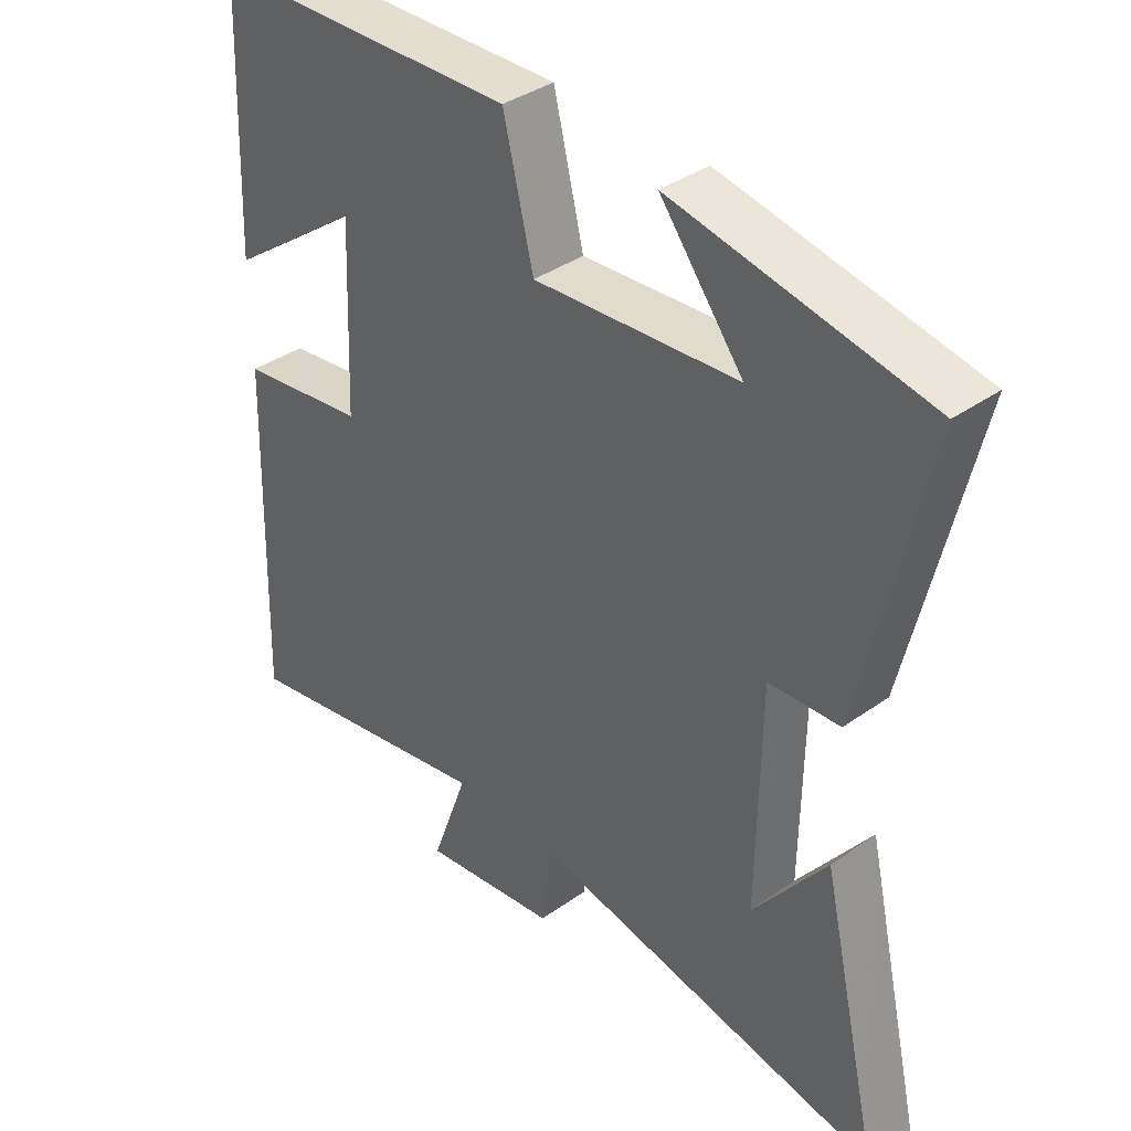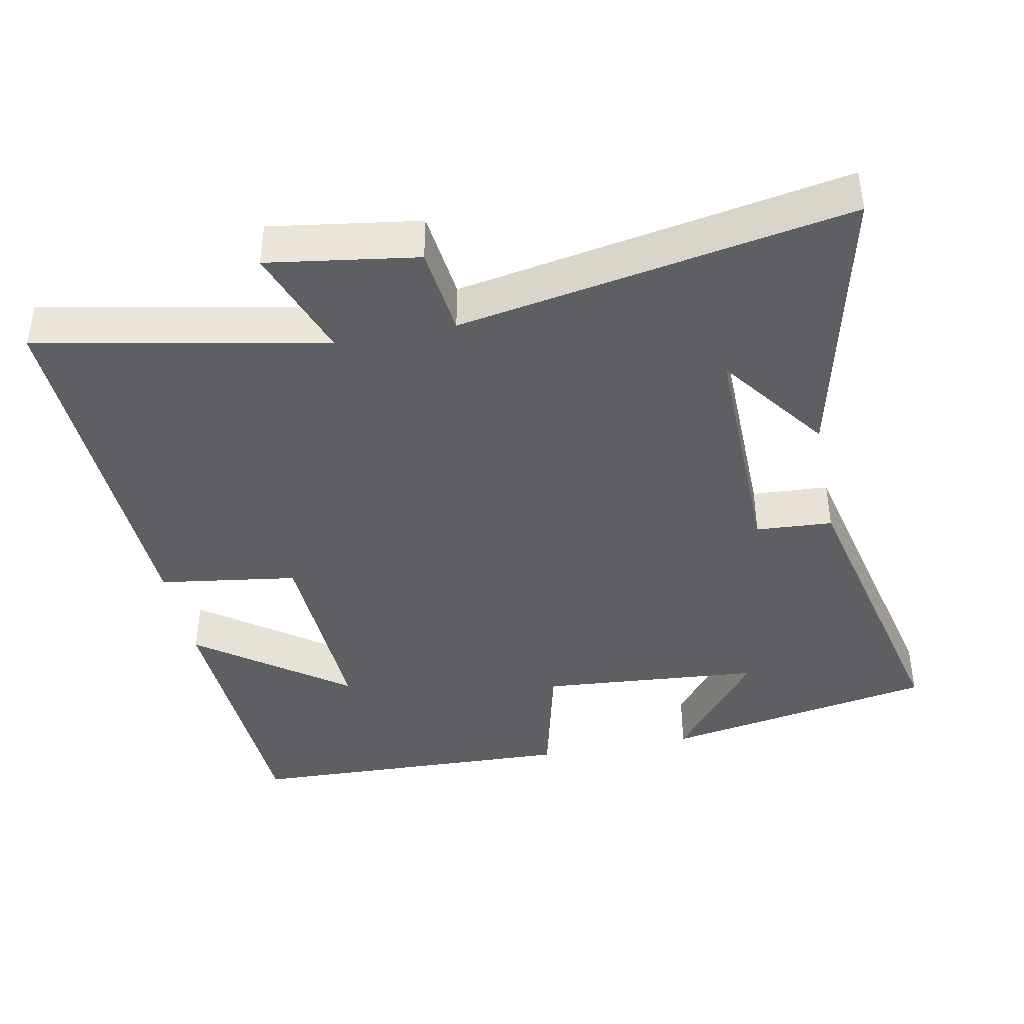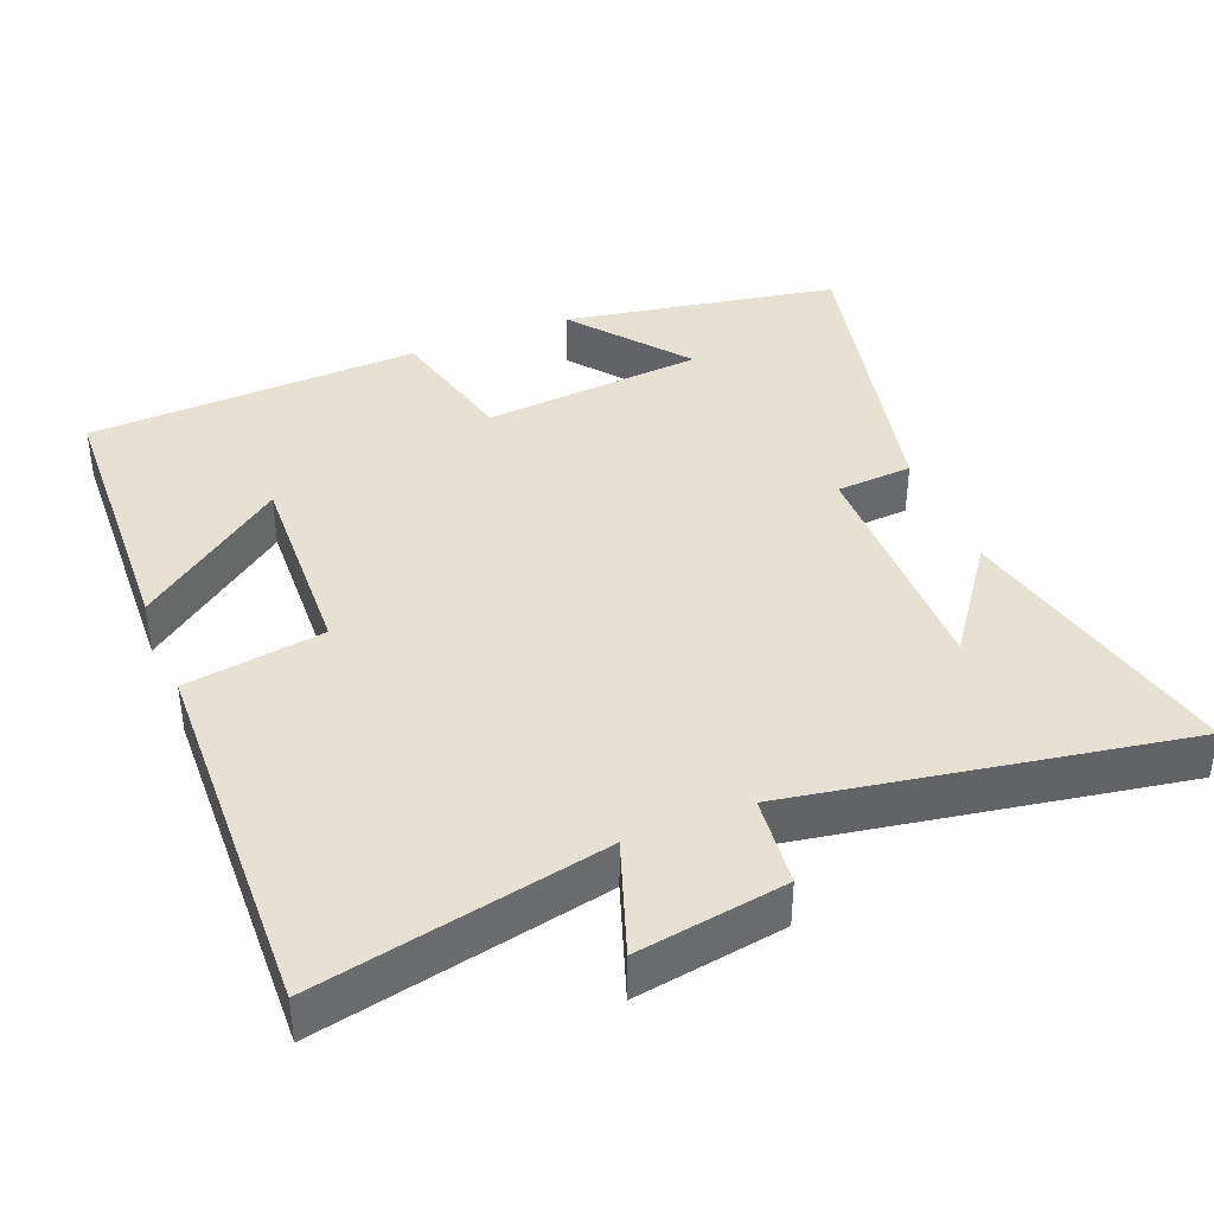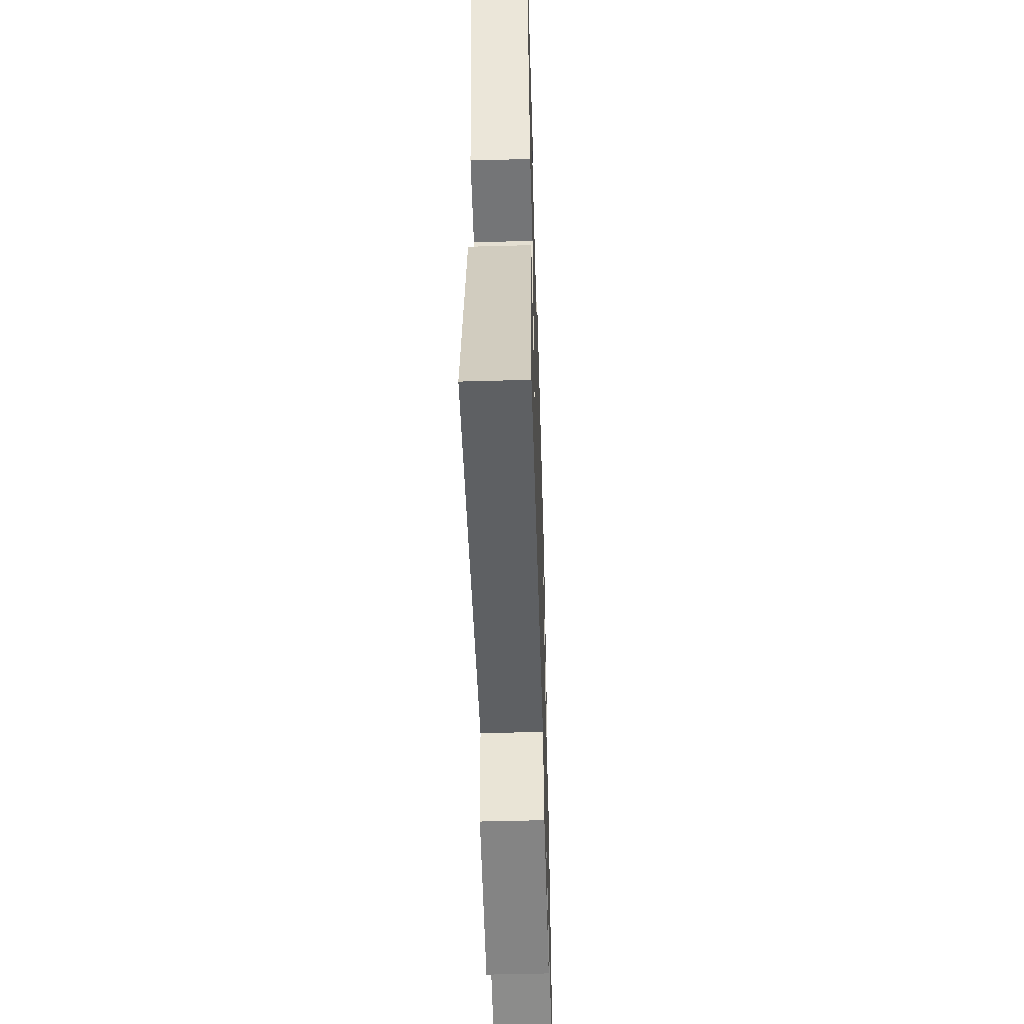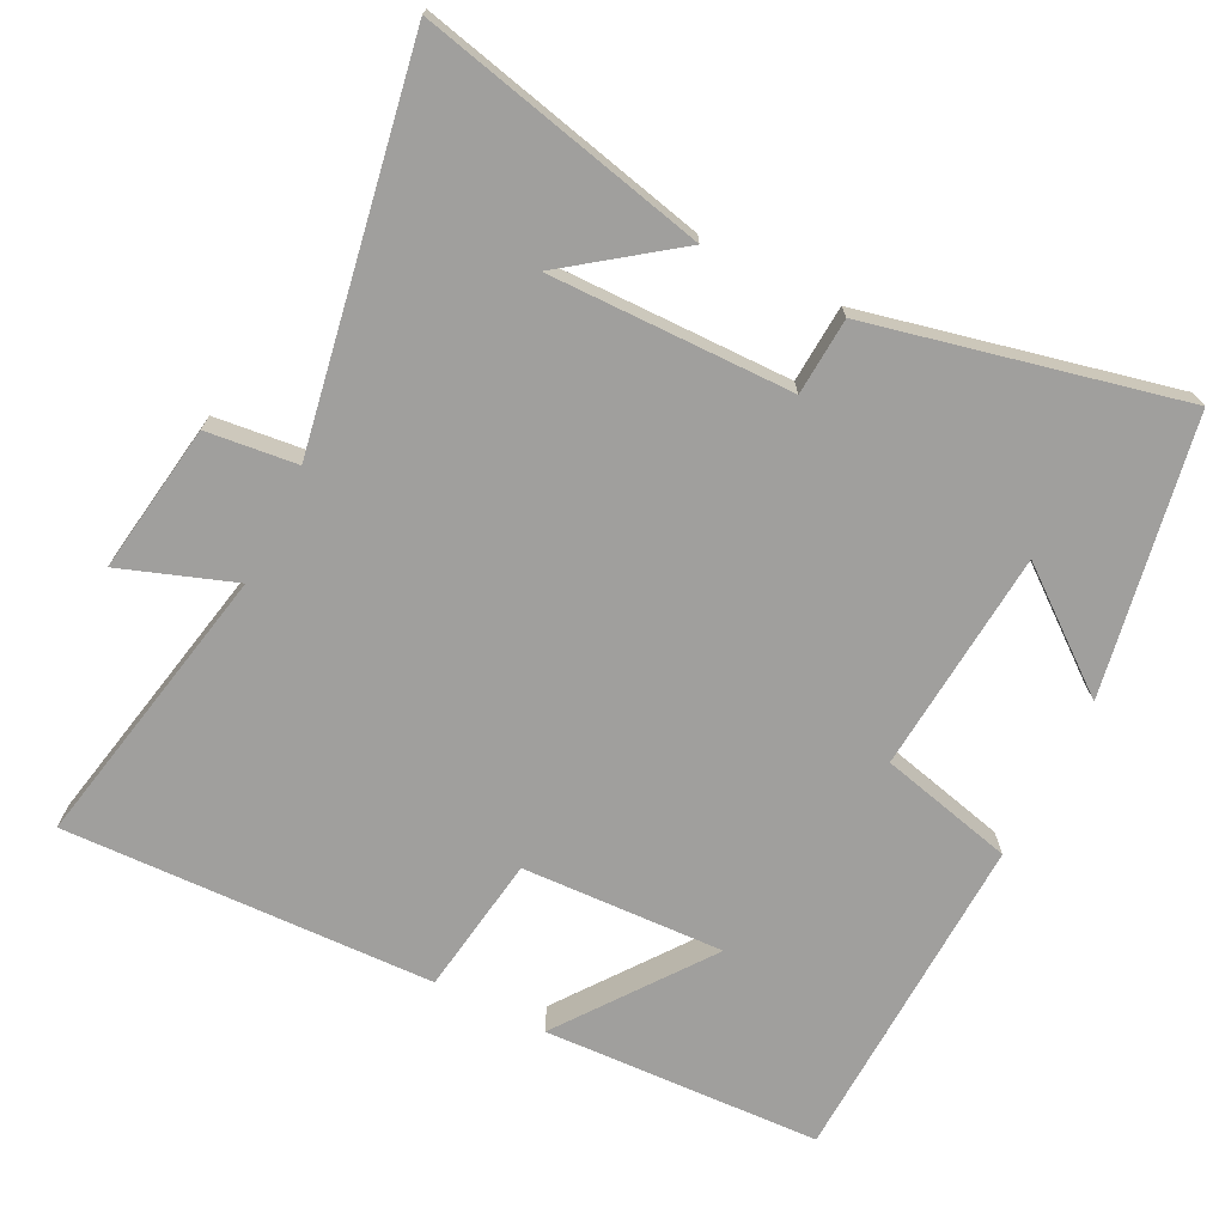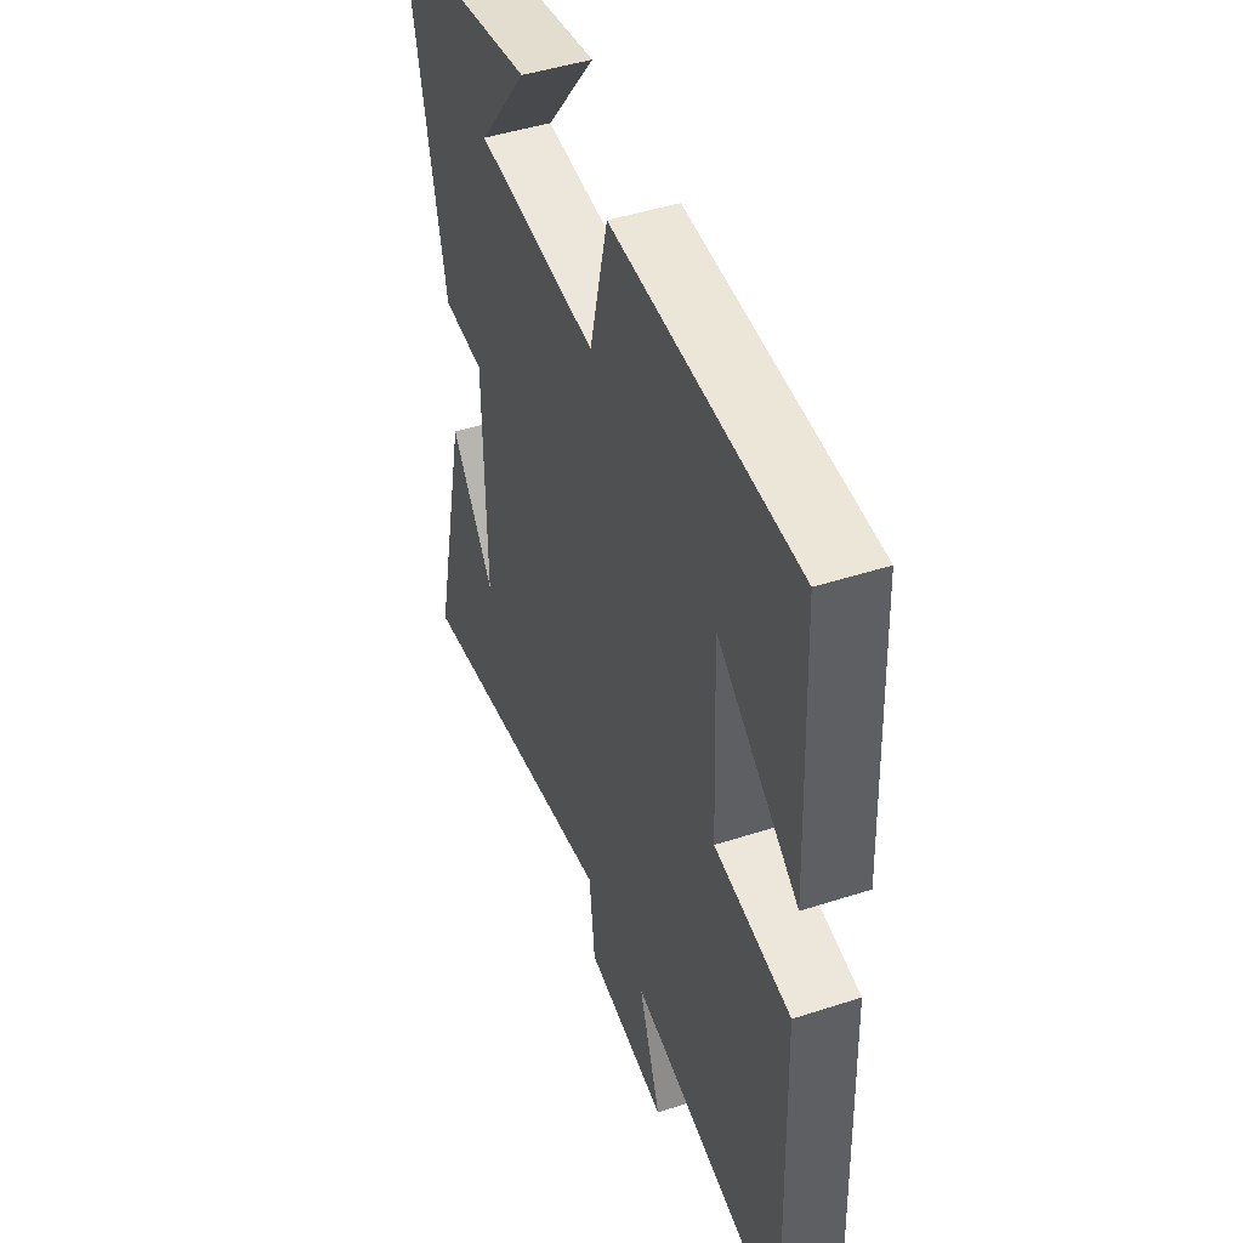
<metadata>
{"format":"obj","ext":"obj","renderer":"f3d","projection":"perspective","resolution":1024,"background":"white","views":[{"elev":38.0,"azim":-131.9,"up":"+Z"},{"elev":-41.0,"azim":-168.6,"up":"+Y"},{"elev":39.5,"azim":157.9,"up":"+Y"},{"elev":-52.7,"azim":-88.3,"up":"+Z"},{"elev":-71.4,"azim":-116.6,"up":"+Y"},{"elev":46.1,"azim":69.6,"up":"+Z"}]}
</metadata>
<code>
v -0.597 0.07 0.43
v -0.213 0.07 0.5
v -0.339 0.07 0.339
v -0.029 0.07 0.313
v 0.017 0.07 0.5
v 0.483 0.07 0.482
v 0.5 0.07 0.094
v 0.294 0.07 0.247
v 0.306 0.07 -0.035
v 0.5 0.07 -0.064
v 0.517 0.07 -0.581
v 0.116 0.07 -0.5
v 0.172 0.07 -0.658
v -0.036 0.07 -0.626
v -0.05 0.07 -0.5
v -0.592 0.07 -0.596
v -0.5 0.07 -0.196
v -0.389 0.07 -0.347
v -0.393 0.07 -0.009
v -0.5 0.07 -0.002
v -0.597 0 0.43
v -0.213 0 0.5
v -0.339 0 0.339
v -0.029 0 0.313
v 0.017 0 0.5
v 0.483 0 0.482
v 0.5 0 0.094
v 0.294 0 0.247
v 0.306 0 -0.035
v 0.5 0 -0.064
v 0.517 0 -0.581
v 0.116 0 -0.5
v 0.172 0 -0.658
v -0.036 0 -0.626
v -0.05 0 -0.5
v -0.592 0 -0.596
v -0.5 0 -0.196
v -0.389 0 -0.347
v -0.393 0 -0.009
v -0.5 0 -0.002
f 19 20 1
f 16 17 18
f 15 16 18
f 15 18 19
f 12 13 14 15
f 12 15 19 1
f 9 10 11 12
f 8 9 12
f 5 6 7 8
f 4 5 8 12
f 3 4 12
f 1 2 3
f 1 3 12
f 21 40 39
f 38 37 36
f 38 36 35
f 39 38 35
f 35 34 33 32
f 21 39 35 32
f 32 31 30 29
f 32 29 28
f 28 27 26 25
f 32 28 25 24
f 32 24 23
f 23 22 21
f 32 23 21
f 1 21 22 2
f 2 22 23 3
f 3 23 24 4
f 4 24 25 5
f 5 25 26 6
f 6 26 27 7
f 7 27 28 8
f 8 28 29 9
f 9 29 30 10
f 10 30 31 11
f 11 31 32 12
f 12 32 33 13
f 13 33 34 14
f 14 34 35 15
f 15 35 36 16
f 16 36 37 17
f 17 37 38 18
f 18 38 39 19
f 19 39 40 20
f 20 40 21 1

</code>
